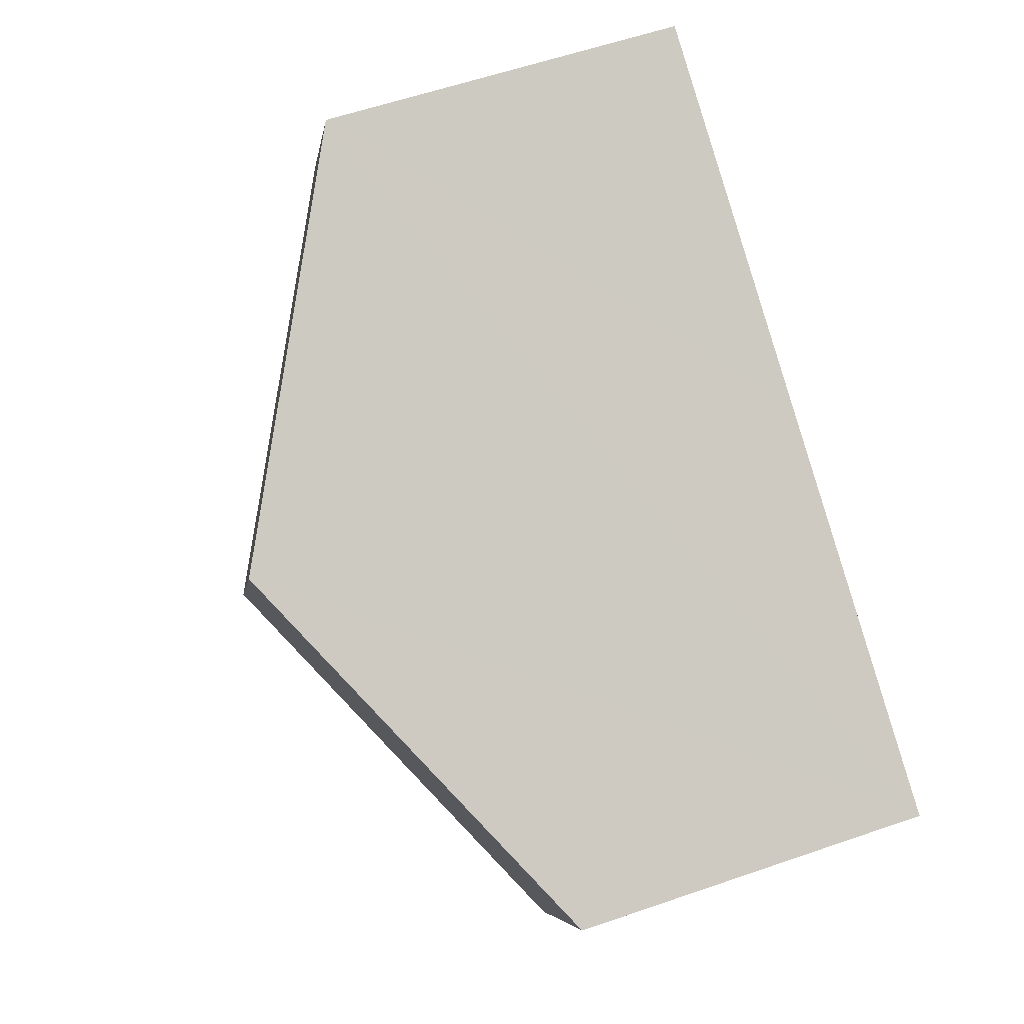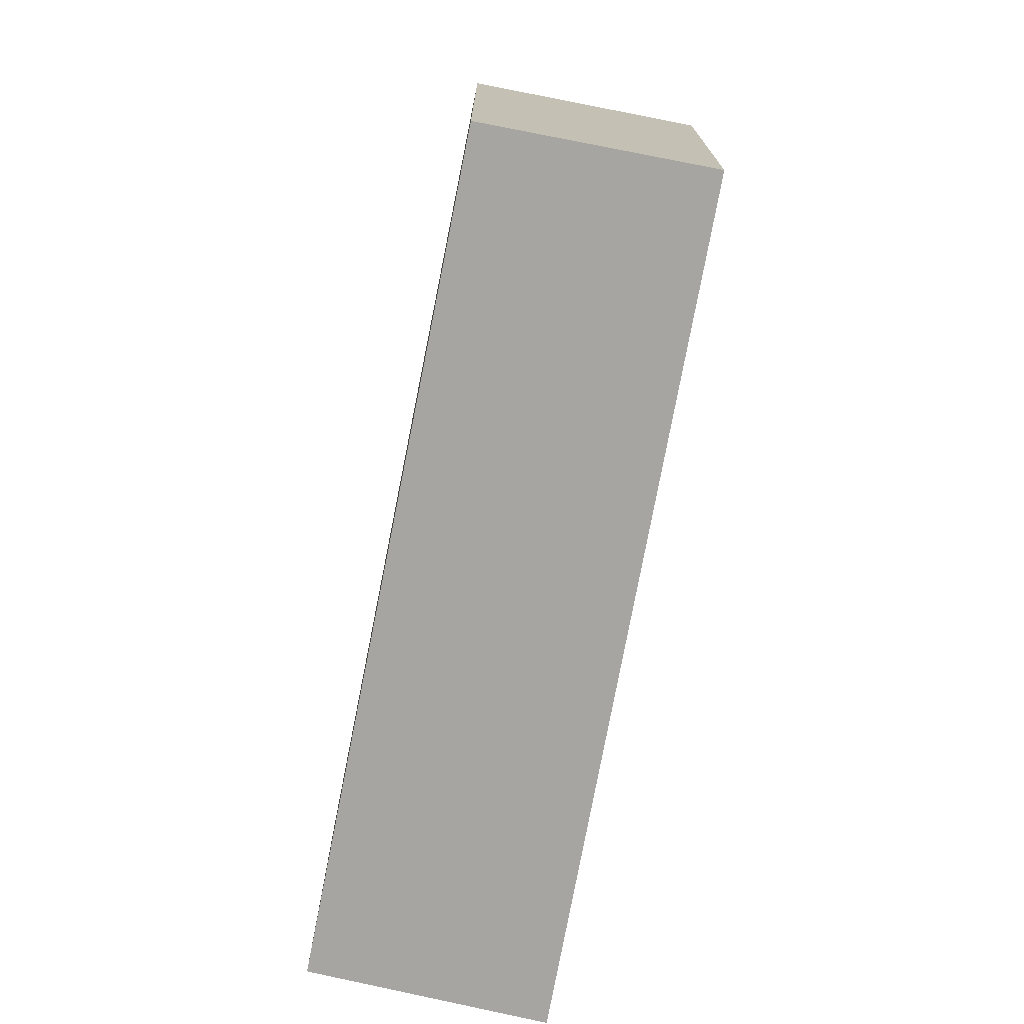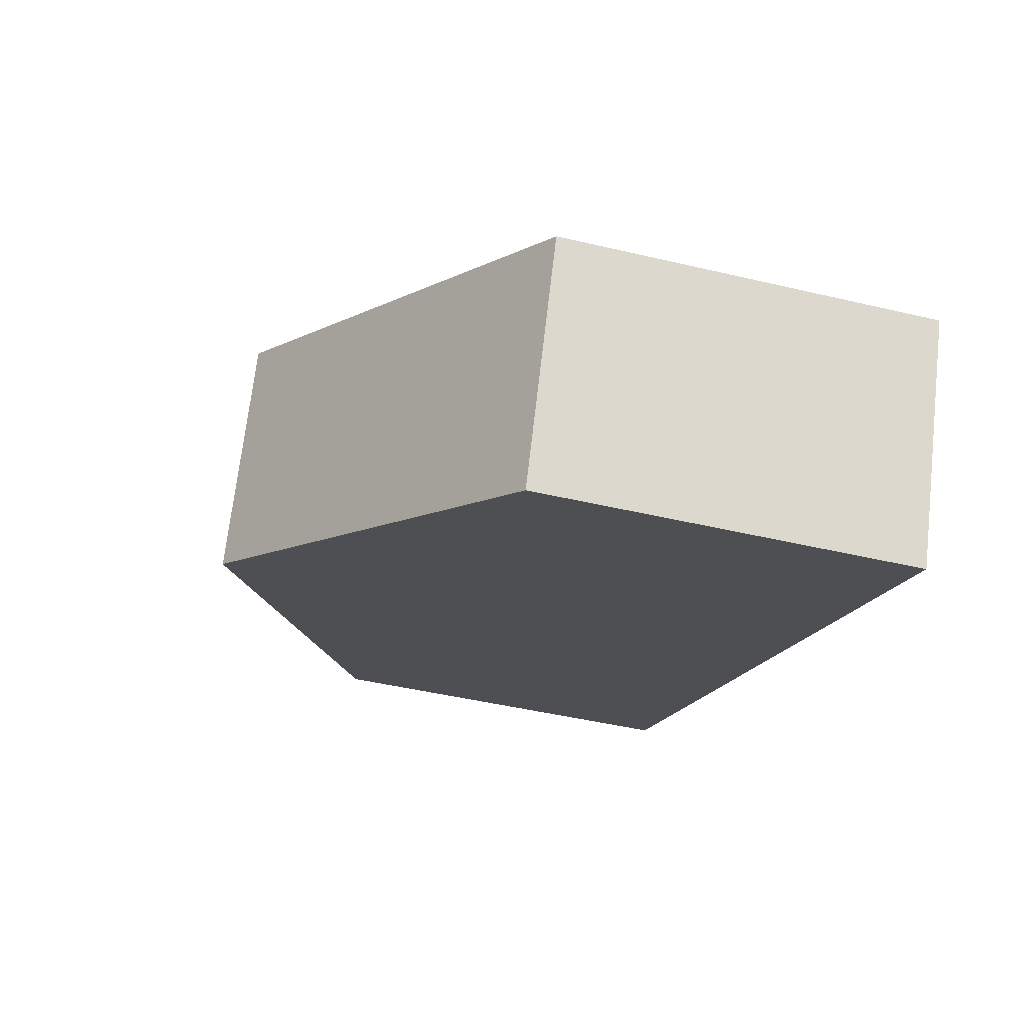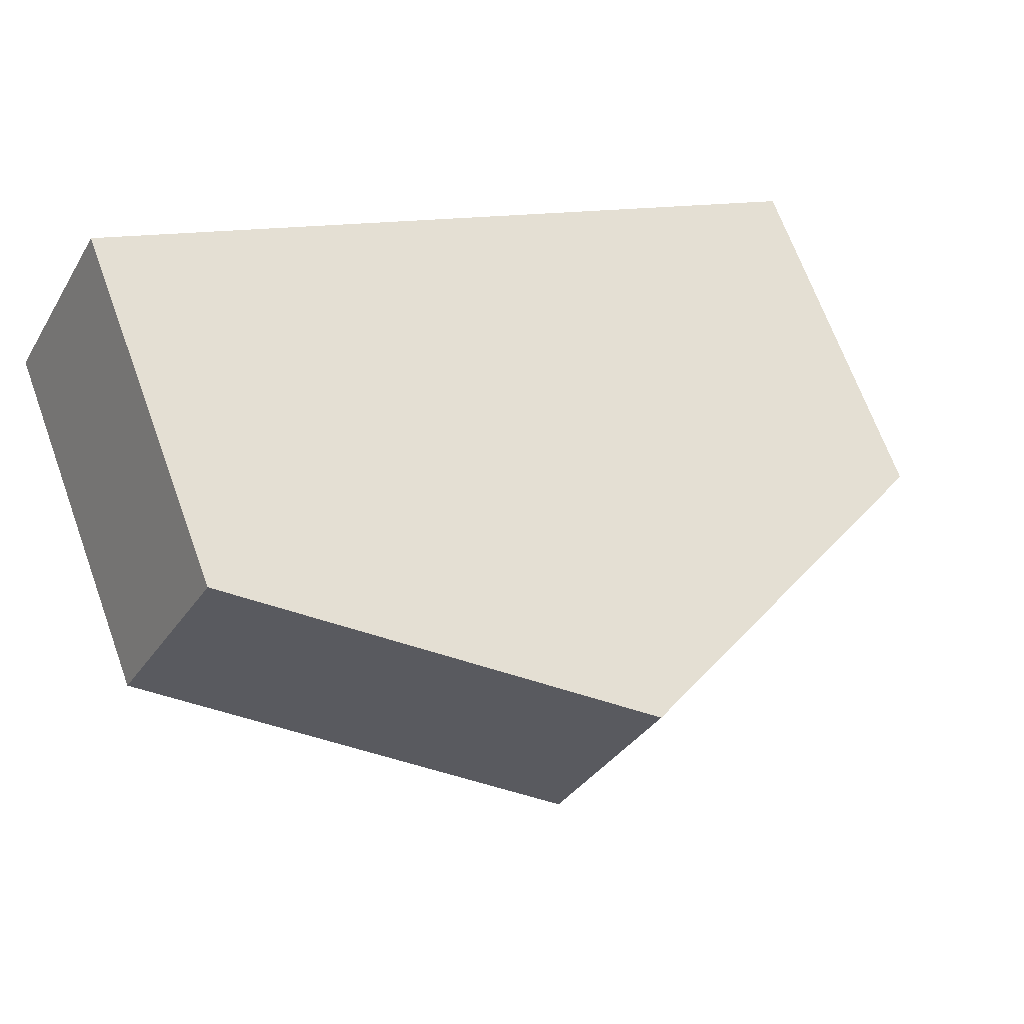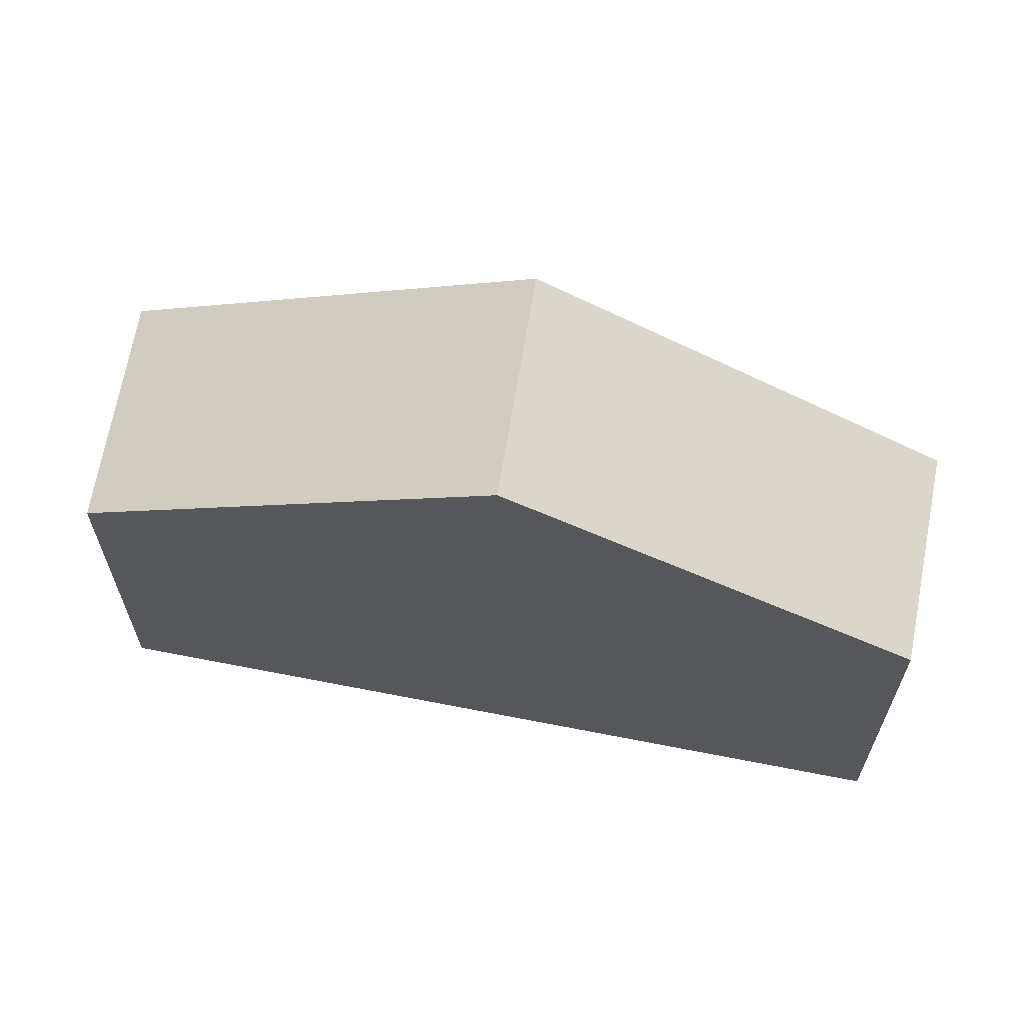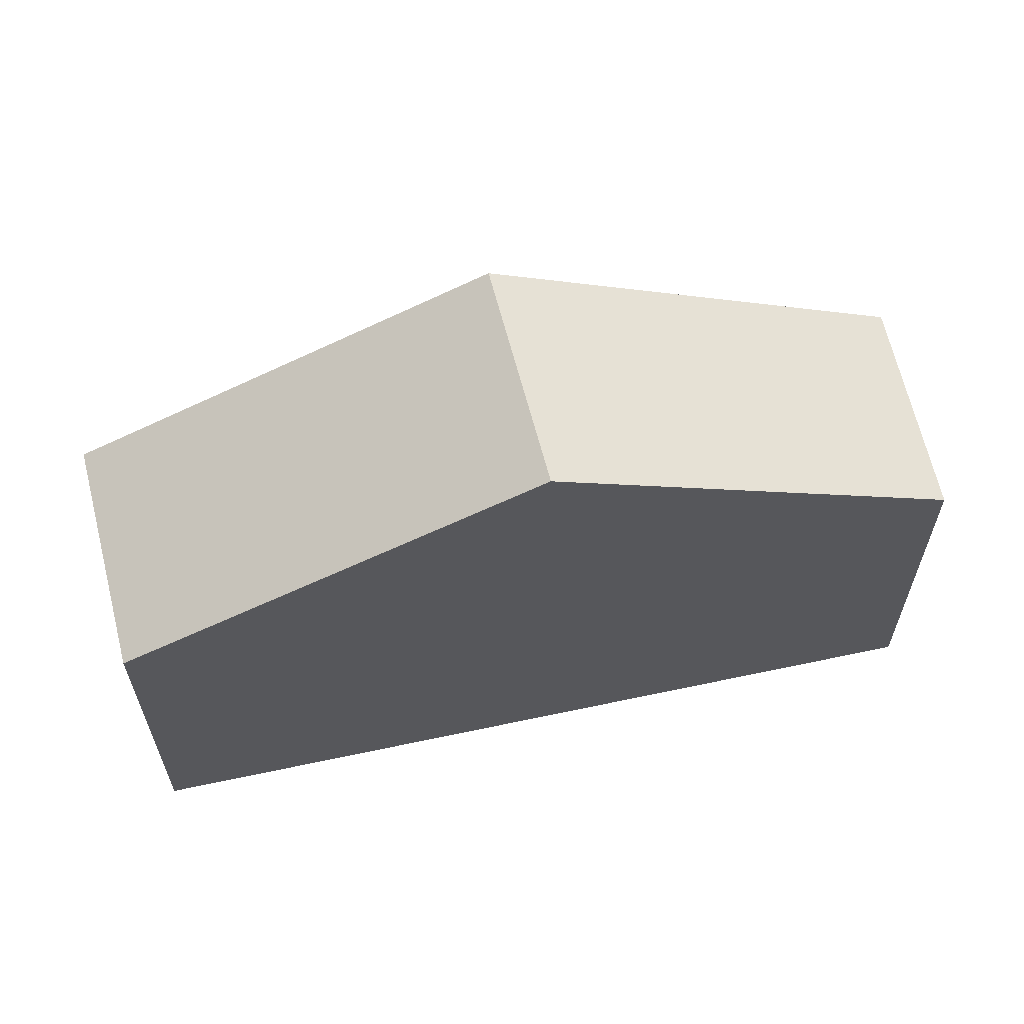
<metadata>
{"format":"obj","ext":"obj","renderer":"f3d","projection":"perspective","resolution":1024,"background":"white","views":[{"elev":59.9,"azim":-109.4,"up":"+Z"},{"elev":-73.9,"azim":51.0,"up":"+Y"},{"elev":-45.0,"azim":-105.4,"up":"+Z"},{"elev":69.1,"azim":159.9,"up":"+Z"},{"elev":64.4,"azim":-16.5,"up":"+Y"},{"elev":62.8,"azim":-39.9,"up":"+Y"}]}
</metadata>
<code>
v  5.989 7.201 -0.161
v  9.303 4.643 4.884
v  10.64 4.58 2.381
v  4.728 7.201 2.482
v  0 4.558 2.791e-16
v  1.3 4.558 -2.725
v  1.3 1.669e-16 -2.725
v  5.989 9.858e-18 -0.161
v  10.64 -1.458e-16 2.381
v  0 0 0
v  4.728 -1.52e-16 2.482
v  9.303 -2.991e-16 4.884
g defaultobject
f 1 2 3
f 2 1 4
f 5 1 6
f 1 5 4
f 1 7 6
f 7 1 3
f 7 3 8
f 8 3 9
f 7 5 6
f 5 7 10
f 10 4 5
f 4 10 2
f 2 10 11
f 2 11 12
f 12 3 2
f 3 12 9
f 8 10 7
f 10 8 11
f 11 8 9
f 11 9 12

</code>
